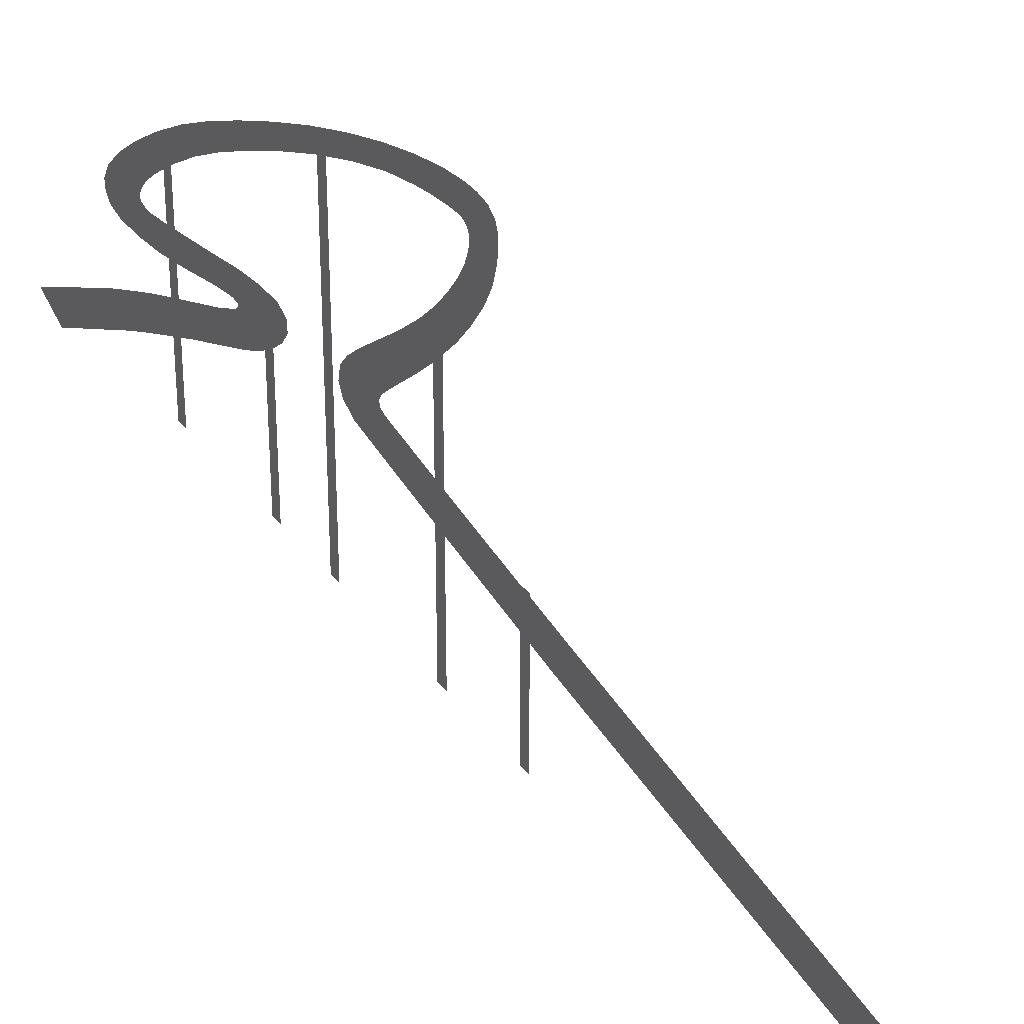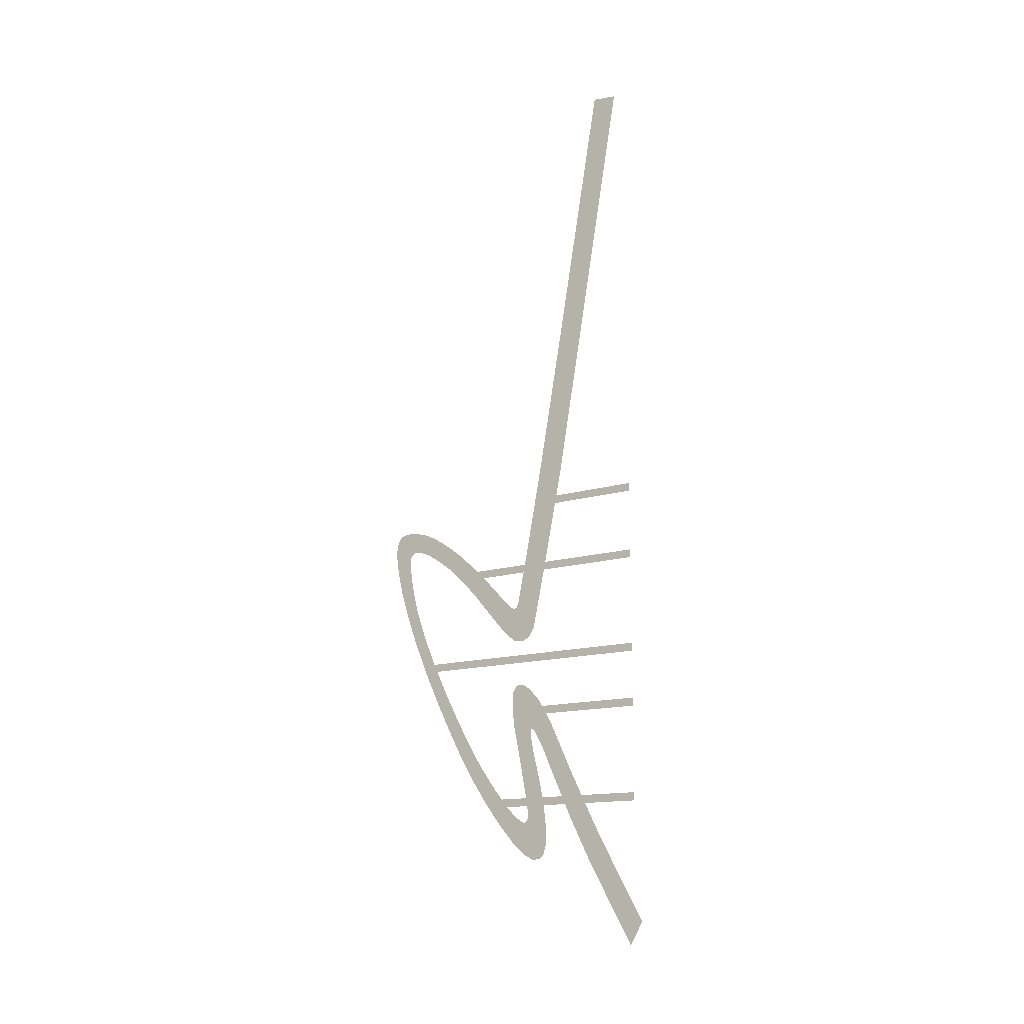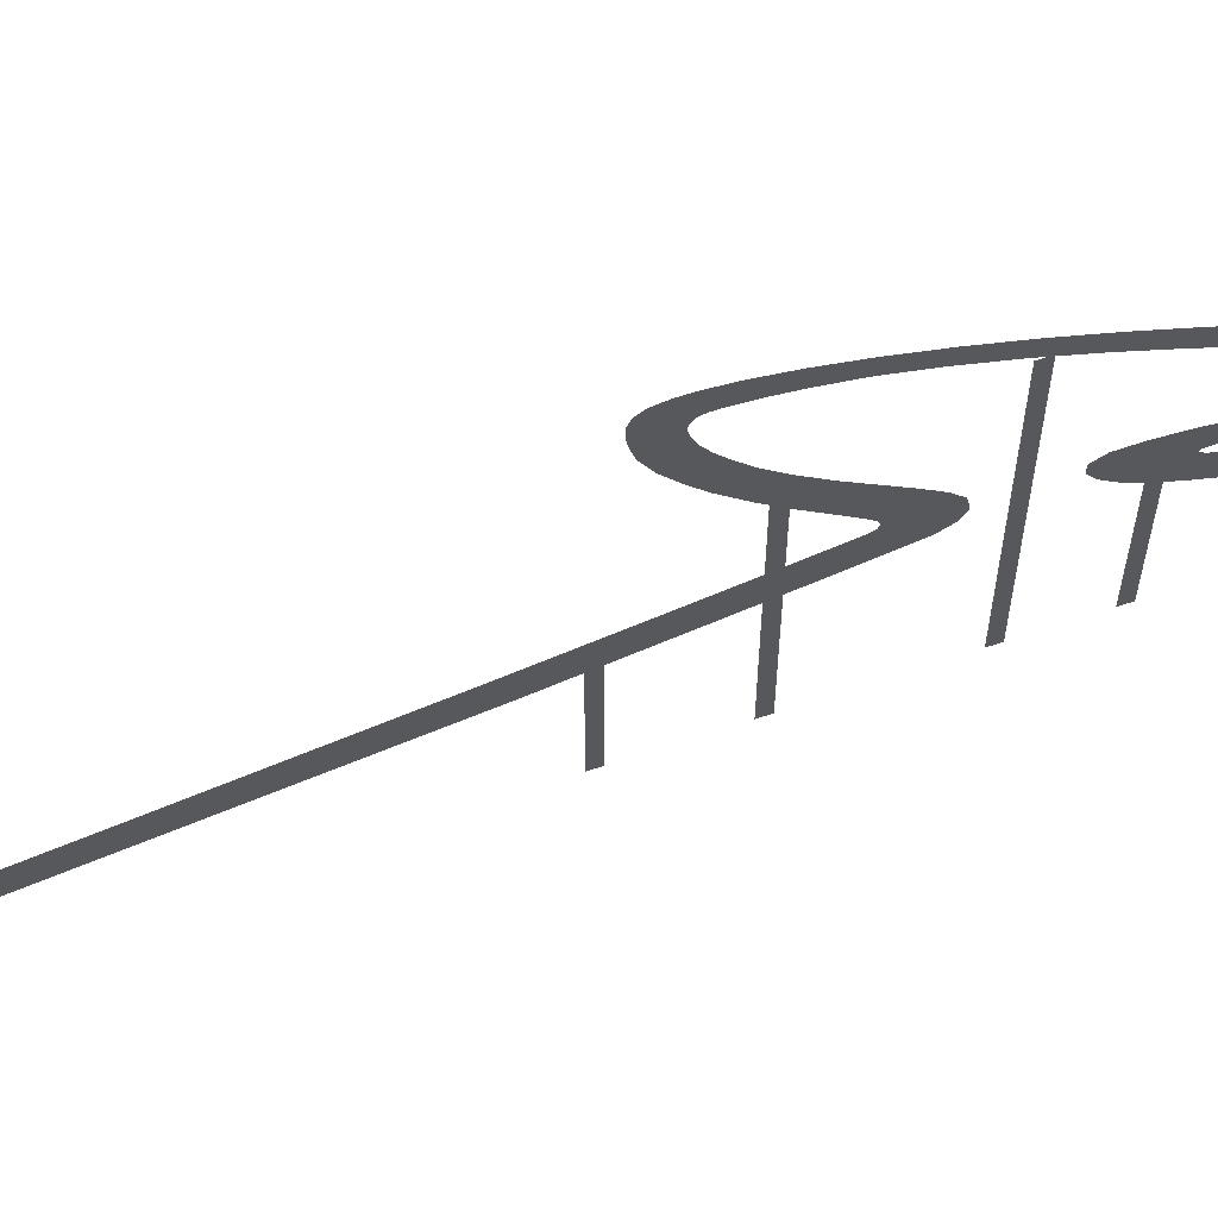
<metadata>
{"format":"obj","ext":"obj","renderer":"f3d","projection":"perspective","resolution":1024,"background":"white","views":[{"elev":37.6,"azim":-33.0,"up":"+Y"},{"elev":-14.1,"azim":-55.3,"up":"+Z"},{"elev":66.2,"azim":71.5,"up":"+Y"}]}
</metadata>
<code>
g ENV_S07_Bgr_Build_Rcoaster_A_rspwn
v -0.08859 21.12 -25.67
v -0.08859 22 -24.89
v -0.08859 22.11 -24.11
v -0.08859 20.8 -25.21
v -0.08859 20.04 -27.56
v -0.08859 19.54 -27.09
v -0.08859 18.56 -30.3
v -0.08859 17.96 -29.9
v -0.08859 16.06 -35.79
v -0.08859 15.59 -35.02
v -0.08859 12.86 -42.79
v -0.08859 12.4 -42.16
v -0.08859 9.349 -50.29
v -0.08859 8.864 -49.56
v -0.08859 6.161 -56.6
v -0.08859 5.672 -55.98
v -0.08859 3.262 -62.24
v -0.08859 2.745 -61.69
v -0.08859 -9.396 -84.52
v -0.08859 -9.859 -83.71
v -0.08859 22.78 -24.34
v -0.08859 22.11 -24.11
v -0.08859 22 -24.89
v -0.08859 22.33 -25.04
v -0.08859 23.05 -26.09
v -0.08859 22.53 -26.32
v -0.08859 22.88 -28.01
v -0.08859 22.29 -28.05
v -0.08859 22.55 -30.19
v -0.08859 21.87 -30.23
v -0.08859 21.89 -32.91
v -0.08859 21.26 -32.98
v -0.08859 20.54 -38.93
v -0.08859 19.81 -38.75
v -0.08859 18.99 -46.21
v -0.08859 18.25 -46.08
v -0.08859 18.29 -52.51
v -0.08859 17.54 -52.47
v -0.08859 18.35 -57.22
v -0.08859 17.6 -57.32
v -0.08859 19.05 -59.63
v -0.08859 18.4 -60.06
v -0.08859 20.17 -60.52
v -0.08859 19.87 -61.23
v -0.08859 21.86 -60.65
v -0.08859 21.99 -61.39
v -0.08859 24.52 -59.36
v -0.08859 24.93 -59.97
v -0.08859 28.37 -55.88
v -0.08859 28.89 -56.39
v -0.08859 32.93 -50.71
v -0.08859 33.49 -51.17
v -0.08859 37.77 -44.43
v -0.08859 38.35 -44.86
v -0.08859 42.55 -37.43
v -0.08859 43.17 -37.82
v -0.08859 46.97 -30.06
v -0.08859 47.6 -30.42
v -0.08859 51.27 -22.11
v -0.08859 51.92 -22.45
v -0.08859 55.73 -13.37
v -0.08859 56.39 -13.7
v -0.08859 60.01 -4.314
v -0.08859 60.68 -4.61
v -0.08859 63.79 4.62
v -0.08859 64.47 4.355
v -0.08859 66.9 12.99
v -0.08859 67.59 12.75
v -0.08859 69.17 20.33
v -0.08859 69.88 20.14
v -0.08859 70.62 26.41
v -0.08859 71.34 26.28
v -0.08859 71.25 30.99
v -0.08859 71.98 30.96
v -0.08859 71.26 33.38
v -0.08859 71.98 33.5
v -0.08859 70.88 35.48
v -0.08859 71.53 35.86
v -0.08859 69.95 36.73
v -0.08859 70.4 37.34
v -0.08859 68.56 37.22
v -0.08859 68.75 37.95
v -0.08859 66.28 37.26
v -0.08859 66.28 38.01
v -0.08859 63.81 36.85
v -0.08859 63.84 37.6
v -0.08859 61.08 36.1
v -0.08859 60.81 36.8
v -0.08859 57.17 34.31
v -0.08859 56.83 34.9
v -0.08859 52.7 31.4
v -0.08859 52.28 32
v -0.08859 48.61 28.32
v -0.08859 48.14 28.91
v -0.08859 43.39 23.81
v -0.08859 42.88 24.36
v -0.08859 38.45 19.05
v -0.08859 37.91 19.58
v -0.08859 33.67 14.11
v -0.08859 33.14 14.64
v -0.08859 31.14 11.55
v -0.08859 30.62 12.09
v -0.08859 29.64 10.2
v -0.08859 29.37 10.97
v -0.08859 28.32 9.687
v -0.08859 28.34 10.49
v -0.08859 28.34 10.49
v -0.08859 26.98 10.05
v -0.08859 27.4 10.78
v -0.08859 27.39 -12.09
v -0.08859 25.17 -12.02
v -0.08859 25.24 -12.87
v -0.08859 27 -12.99
v -0.08859 28.75 -14.31
v -0.08859 27.96 -14.82
v -0.08859 28.8 -18.67
v -0.08859 28.1 -18.88
v -0.08859 28.18 -24.14
v -0.08859 27.5 -24.15
v -0.08859 26.97 -29.85
v -0.08859 26.32 -29.96
v -0.08859 26.44 -32.62
v -0.08859 25.82 -32.63
v -0.08859 25.64 -36.68
v -0.08859 24.91 -36.95
v -0.08859 24.17 -44.33
v -0.08859 23.46 -44.21
v -0.08859 23.6 -48.16
v -0.08859 22.88 -48.12
v -0.08859 23.62 -49.75
v -0.08859 22.91 -49.88
v -0.08859 23.94 -50.65
v -0.08859 23.34 -51.12
v -0.08859 24.47 -51.01
v -0.08859 24.26 -51.75
v -0.08859 25.17 -51.01
v -0.08859 25.35 -51.75
v -0.08859 26.26 -50.46
v -0.08859 26.65 -51.09
v -0.08859 28 -49.2
v -0.08859 28.48 -49.76
v -0.08859 30.79 -46.42
v -0.08859 31.33 -46.91
v -0.08859 35.03 -41.3
v -0.08859 35.61 -41.76
v -0.08859 39.79 -34.86
v -0.08859 40.39 -35.27
v -0.08859 44.11 -28.08
v -0.08859 44.74 -28.46
v -0.08859 48.35 -20.63
v -0.08859 49 -20.99
v -0.08859 52.85 -12.19
v -0.08859 53.51 -12.52
v -0.08859 57.19 -3.297
v -0.08859 57.86 -3.604
v -0.08859 60.95 5.474
v -0.08859 61.63 5.205
v -0.08859 63.79 13.4
v -0.08859 64.5 13.19
v -0.08859 65.4 19.77
v -0.08859 66.12 19.62
v -0.08859 66.16 23.74
v -0.08859 66.92 23.61
v -0.08859 66.55 26.85
v -0.08859 67.33 26.73
v -0.08859 66.68 28.59
v -0.08859 67.4 28.59
v -0.08859 66.67 29.89
v -0.08859 67.32 30.15
v -0.08859 66.29 30.94
v -0.08859 66.8 31.4
v -0.08859 65.5 31.56
v -0.08859 65.85 32.24
v -0.08859 64.35 31.83
v -0.08859 64.63 32.56
v -0.08859 62.68 31.52
v -0.08859 62.61 32.26
v -0.08859 60.39 30.71
v -0.08859 60.33 31.45
v -0.08859 57.4 29.07
v -0.08859 57.13 29.76
v -0.08859 54.56 27.12
v -0.08859 54.2 27.75
v -0.08859 51.07 24.49
v -0.08859 50.71 25.11
v -0.08859 46.72 20.52
v -0.08859 46.23 21.03
v -0.08859 42.05 15.64
v -0.08859 41.53 16.13
v -0.08859 37.47 10.39
v -0.08859 36.93 10.86
v -0.08859 34.65 7.171
v -0.08859 34.2 7.733
v -0.08859 32.68 5.019
v -0.08859 32.27 5.619
v -0.08859 30.71 2.996
v -0.08859 30.37 3.63
v -0.08859 28.24 1.125
v -0.08859 28.18 1.922
v -0.08859 25.4 0.5972
v -0.08859 25.57 1.406
v -0.08859 23.1 1.66
v -0.08859 23.61 2.339
v -0.08859 22.88 -14.44
v -0.08859 25.24 -12.87
v -0.08859 25.17 -12.02
v -0.08859 22.72 -13.59
v -0.08859 20.64 -16.98
v -0.08859 20.16 -16.35
v -0.08859 18.13 -20.64
v -0.08859 17.59 -20.04
v -0.08859 15.85 -25.01
v -0.08859 15.16 -24.65
v -0.08859 13.3 -30.22
v -0.08859 12.9 -29.41
v -0.08859 9.471 -38.26
v -0.08859 9.004 -37.66
v -0.08859 6.051 -45.14
v -0.08859 5.584 -44.46
v -0.08859 2.745 -51.64
v -0.08859 2.256 -51.01
v -0.08859 -0.04804 -56.95
v -0.08859 -0.549 -56.36
v -0.08859 -12.61 -79.05
v -0.08859 -13 -78.4
v -0.08859 27.4 10.78
v -0.08859 26.23 11.42
v -0.08859 26.98 10.05
v -0.08859 26.85 11.87
v -0.08859 24.04 21.71
v -0.08859 24.68 22.13
v -0.08859 21.94 32
v -0.08859 22.59 32.39
v -0.08859 18.55 52.91
v -0.08859 17.86 52.58
v -0.08859 11.22 93
v -0.08859 17.86 52.58
v -0.08859 18.55 52.91
v -0.08859 10.46 92.76
v -0.08859 -2.329 164.1
v -0.08859 -1.487 164.2
v -0.08859 17.21 27.4
v -0.08859 12.53 50.04
v -0.08859 11.85 49.72
v -0.08859 16.53 27.01
v -0.08859 19.62 16.07
v -0.08859 18.93 15.65
v -0.08859 21.43 4.298
v -0.08859 22.11 4.753
v -0.08859 23.61 2.339
v -0.08859 23.1 1.66
v -0.08859 12.53 50.04
v -0.08859 4.503 90.94
v -0.08859 11.85 49.72
v -0.08859 5.205 91.17
v -0.08859 -8.33 163.3
v -0.08859 -7.54 163.4
v -0.08859 25.24 -12.87
v -0.08859 22.11 -24.11
v -0.08859 22.78 -24.34
v -0.08859 27 -12.99
v -0.08859 27.96 -14.82
v -0.08859 23.05 -26.09
v -0.08859 28.1 -18.88
v -0.08859 22.88 -28.01
v -0.08859 27.5 -24.15
v -0.08859 22.55 -30.19
v -0.08859 26.32 -29.96
v -0.08859 21.89 -32.91
v -0.08859 25.82 -32.63
v -0.08859 20.54 -38.93
v -0.08859 24.91 -36.95
v -0.08859 18.99 -46.21
v -0.08859 23.46 -44.21
v -0.08859 18.29 -52.51
v -0.08859 22.88 -48.12
v -0.08859 18.35 -57.22
v -0.08859 22.91 -49.88
v -0.08859 19.05 -59.63
v -0.08859 23.34 -51.12
v -0.08859 20.17 -60.52
v -0.08859 24.26 -51.75
v -0.08859 21.86 -60.65
v -0.08859 25.35 -51.75
v -0.08859 24.52 -59.36
v -0.08859 26.65 -51.09
v -0.08859 28.37 -55.88
v -0.08859 28.48 -49.76
v -0.08859 32.93 -50.71
v -0.08859 31.33 -46.91
v -0.08859 37.77 -44.43
v -0.08859 35.61 -41.76
v -0.08859 42.55 -37.43
v -0.08859 40.39 -35.27
v -0.08859 46.97 -30.06
v -0.08859 44.74 -28.46
v -0.08859 51.27 -22.11
v -0.08859 49 -20.99
v -0.08859 55.73 -13.37
v -0.08859 53.51 -12.52
v -0.08859 60.01 -4.314
v -0.08859 57.86 -3.604
v -0.08859 63.79 4.62
v -0.08859 61.63 5.205
v -0.08859 66.9 12.99
v -0.08859 64.5 13.19
v -0.08859 69.17 20.33
v -0.08859 66.12 19.62
v -0.08859 70.62 26.41
v -0.08859 66.92 23.61
v -0.08859 71.25 30.99
v -0.08859 67.33 26.73
v -0.08859 71.26 33.38
v -0.08859 67.4 28.59
v -0.08859 70.88 35.48
v -0.08859 67.32 30.15
v -0.08859 69.95 36.73
v -0.08859 66.8 31.4
v -0.08859 68.56 37.22
v -0.08859 65.85 32.24
v -0.08859 66.28 37.26
v -0.08859 64.63 32.56
v -0.08859 63.81 36.85
v -0.08859 62.61 32.26
v -0.08859 61.08 36.1
v -0.08859 60.33 31.45
v -0.08859 57.17 34.31
v -0.08859 57.13 29.76
v -0.08859 52.7 31.4
v -0.08859 54.2 27.75
v -0.08859 48.61 28.32
v -0.08859 50.71 25.11
v -0.08859 43.39 23.81
v -0.08859 46.23 21.03
v -0.08859 38.45 19.05
v -0.08859 41.53 16.13
v -0.08859 33.67 14.11
v -0.08859 36.93 10.86
v -0.08859 31.14 11.55
v -0.08859 34.2 7.733
v -0.08859 29.64 10.2
v -0.08859 32.27 5.619
v -0.08859 28.32 9.687
v -0.08859 30.37 3.63
v -0.08859 28.18 1.922
v -0.08859 26.98 10.05
v -0.08859 28.18 1.922
v -0.08859 25.57 1.406
v -0.08859 23.61 2.339
v -0.08859 26.23 11.42
v -0.08859 23.61 2.339
v -0.08859 26.98 10.05
v -0.08859 22.11 4.753
v -0.08859 19.62 16.07
v -0.08859 24.04 21.71
v -0.08859 17.21 27.4
v -0.08859 21.94 32
v -0.08859 17.86 52.58
v -0.08859 12.53 50.04
v -0.08859 10.46 92.76
v -0.08859 12.53 50.04
v -0.08859 17.86 52.58
v -0.08859 5.205 91.17
v -0.08859 -7.54 163.4
v -0.08859 -2.329 164.1
v -0.08859 2.745 -61.69
v -0.08859 -12.61 -79.05
v -0.08859 -9.859 -83.71
v -0.08859 -0.04804 -56.95
v -0.08859 5.672 -55.98
v -0.08859 2.745 -51.64
v -0.08859 8.864 -49.56
v -0.08859 6.051 -45.14
v -0.08859 12.4 -42.16
v -0.08859 9.471 -38.26
v -0.08859 15.59 -35.02
v -0.08859 13.3 -30.22
v -0.08859 17.96 -29.9
v -0.08859 15.85 -25.01
v -0.08859 19.54 -27.09
v -0.08859 18.13 -20.64
v -0.08859 20.8 -25.21
v -0.08859 20.64 -16.98
v -0.08859 22.11 -24.11
v -0.08859 22.88 -14.44
v -0.08859 25.24 -12.87
v 1.255 34.62 -44.15
v 1.255 -10.43 -44.15
v 1.255 -10.43 -46.36
v 1.255 34.62 -46.36
v 1.255 26.2 -18.38
v 1.255 -10.43 -18.38
v 1.255 -10.43 -20.6
v 1.255 26.2 -20.6
v 1.255 59.24 -3.1
v 1.255 -10.43 -3.1
v 1.255 -10.43 -5.316
v 1.255 59.24 -5.316
v 1.255 44.52 23.45
v 1.255 -10.43 23.45
v 1.255 -10.43 21.23
v 1.255 44.52 21.23
v 1.255 18.65 42.77
v 1.255 -10.43 42.77
v 1.255 -10.43 40.55
v 1.255 18.65 40.55
g ENV_S07_Bgr_Build_Rcoaster_A_rspwn_0
f 3 2 1
f 4 3 1
f 4 1 5
f 6 4 5
f 6 5 7
f 8 6 7
f 8 7 9
f 10 8 9
f 10 9 11
f 12 10 11
f 11 13 12
f 13 14 12
f 13 15 14
f 15 16 14
f 15 17 16
f 17 18 16
f 17 19 18
f 19 20 18
f 23 22 21
f 24 23 21
f 21 25 24
f 25 26 24
f 25 27 26
f 27 28 26
f 27 29 28
f 29 30 28
f 29 31 30
f 31 32 30
f 31 33 32
f 33 34 32
f 33 35 34
f 35 36 34
f 35 37 36
f 37 38 36
f 37 39 38
f 39 40 38
f 39 41 40
f 41 42 40
f 42 41 43
f 44 42 43
f 44 43 45
f 46 44 45
f 46 45 47
f 48 46 47
f 47 49 48
f 49 50 48
f 49 51 50
f 51 52 50
f 51 53 52
f 53 54 52
f 53 55 54
f 55 56 54
f 55 57 56
f 57 58 56
f 57 59 58
f 59 60 58
f 59 61 60
f 61 62 60
f 61 63 62
f 63 64 62
f 63 65 64
f 65 66 64
f 65 67 66
f 67 68 66
f 67 69 68
f 69 70 68
f 69 71 70
f 71 72 70
f 71 73 72
f 73 74 72
f 73 75 74
f 75 76 74
f 75 77 76
f 77 78 76
f 78 77 79
f 80 78 79
f 80 79 81
f 82 80 81
f 82 81 83
f 84 82 83
f 83 85 84
f 85 86 84
f 85 87 86
f 87 88 86
f 87 89 88
f 89 90 88
f 89 91 90
f 91 92 90
f 91 93 92
f 93 94 92
f 93 95 94
f 95 96 94
f 95 97 96
f 97 98 96
f 97 99 98
f 99 100 98
f 99 101 100
f 101 102 100
f 101 103 102
f 103 104 102
f 103 105 104
f 105 106 104
f 105 108 107
f 108 109 107
f 112 111 110
f 113 112 110
f 110 114 113
f 114 115 113
f 114 116 115
f 116 117 115
f 117 116 118
f 119 117 118
f 118 120 119
f 120 121 119
f 120 122 121
f 122 123 121
f 122 124 123
f 124 125 123
f 124 126 125
f 126 127 125
f 126 128 127
f 128 129 127
f 128 130 129
f 130 131 129
f 130 132 131
f 132 133 131
f 133 132 134
f 135 133 134
f 134 136 135
f 136 137 135
f 137 136 138
f 139 137 138
f 138 140 139
f 140 141 139
f 140 142 141
f 142 143 141
f 142 144 143
f 144 145 143
f 144 146 145
f 146 147 145
f 146 148 147
f 148 149 147
f 148 150 149
f 150 151 149
f 150 152 151
f 152 153 151
f 152 154 153
f 154 155 153
f 154 156 155
f 156 157 155
f 156 158 157
f 158 159 157
f 158 160 159
f 160 161 159
f 160 162 161
f 162 163 161
f 162 164 163
f 164 165 163
f 164 166 165
f 166 167 165
f 166 168 167
f 168 169 167
f 169 168 170
f 171 169 170
f 170 172 171
f 172 173 171
f 173 172 174
f 175 173 174
f 174 176 175
f 176 177 175
f 176 178 177
f 178 179 177
f 178 180 179
f 180 181 179
f 180 182 181
f 182 183 181
f 182 184 183
f 184 185 183
f 184 186 185
f 186 187 185
f 186 188 187
f 188 189 187
f 188 190 189
f 190 191 189
f 190 192 191
f 192 193 191
f 192 194 193
f 194 195 193
f 194 196 195
f 196 197 195
f 196 198 197
f 198 199 197
f 198 200 199
f 200 201 199
f 201 200 202
f 203 201 202
f 206 205 204
f 207 206 204
f 207 204 208
f 209 207 208
f 209 208 210
f 211 209 210
f 211 210 212
f 213 211 212
f 213 212 214
f 215 213 214
f 215 214 216
f 217 215 216
f 216 218 217
f 218 219 217
f 218 220 219
f 220 221 219
f 220 222 221
f 222 223 221
f 222 224 223
f 224 225 223
f 228 227 226
f 227 229 226
f 229 227 230
f 231 229 230
f 231 230 232
f 233 231 232
f 233 232 234
f 232 235 234
f 238 237 236
f 237 239 236
f 239 240 236
f 240 241 236
f 244 243 242
f 245 244 242
f 245 242 246
f 247 245 246
f 247 246 248
f 246 249 248
f 248 249 250
f 251 248 250
f 254 253 252
f 253 255 252
f 253 256 255
f 256 257 255
f 260 259 258
f 261 260 258
f 261 262 260
f 260 262 263
f 262 264 263
f 263 264 265
f 264 266 265
f 265 266 267
f 266 268 267
f 267 268 269
f 268 270 269
f 269 270 271
f 270 272 271
f 271 272 273
f 272 274 273
f 273 274 275
f 274 276 275
f 275 276 277
f 276 278 277
f 277 278 279
f 278 280 279
f 279 280 281
f 280 282 281
f 281 282 283
f 282 284 283
f 283 284 285
f 284 286 285
f 285 286 287
f 286 288 287
f 287 288 289
f 288 290 289
f 289 290 291
f 290 292 291
f 291 292 293
f 292 294 293
f 293 294 295
f 294 296 295
f 295 296 297
f 296 298 297
f 297 298 299
f 298 300 299
f 299 300 301
f 300 302 301
f 301 302 303
f 302 304 303
f 303 304 305
f 304 306 305
f 305 306 307
f 306 308 307
f 307 308 309
f 308 310 309
f 309 310 311
f 310 312 311
f 311 312 313
f 312 314 313
f 313 314 315
f 314 316 315
f 315 316 317
f 316 318 317
f 317 318 319
f 318 320 319
f 319 320 321
f 320 322 321
f 321 322 323
f 322 324 323
f 323 324 325
f 324 326 325
f 325 326 327
f 326 328 327
f 327 328 329
f 328 330 329
f 329 330 331
f 330 332 331
f 331 332 333
f 332 334 333
f 333 334 335
f 334 336 335
f 335 336 337
f 336 338 337
f 337 338 339
f 338 340 339
f 339 340 341
f 340 342 341
f 341 342 343
f 342 344 343
f 343 344 345
f 343 347 346
f 347 348 346
f 348 349 346
f 352 351 350
f 351 353 350
f 350 353 354
f 355 350 354
f 355 354 356
f 357 355 356
f 357 356 358
f 356 359 358
f 362 361 360
f 361 363 360
f 360 363 364
f 365 360 364
f 368 367 366
f 367 369 366
f 366 369 370
f 369 371 370
f 370 371 372
f 371 373 372
f 372 373 374
f 373 375 374
f 374 375 376
f 375 377 376
f 376 377 378
f 377 379 378
f 378 379 380
f 379 381 380
f 380 381 382
f 381 383 382
f 382 383 384
f 383 385 384
f 384 385 386
f 389 388 387
f 390 389 387
f 393 392 391
f 394 393 391
f 397 396 395
f 398 397 395
f 401 400 399
f 402 401 399
f 405 404 403
f 406 405 403

</code>
